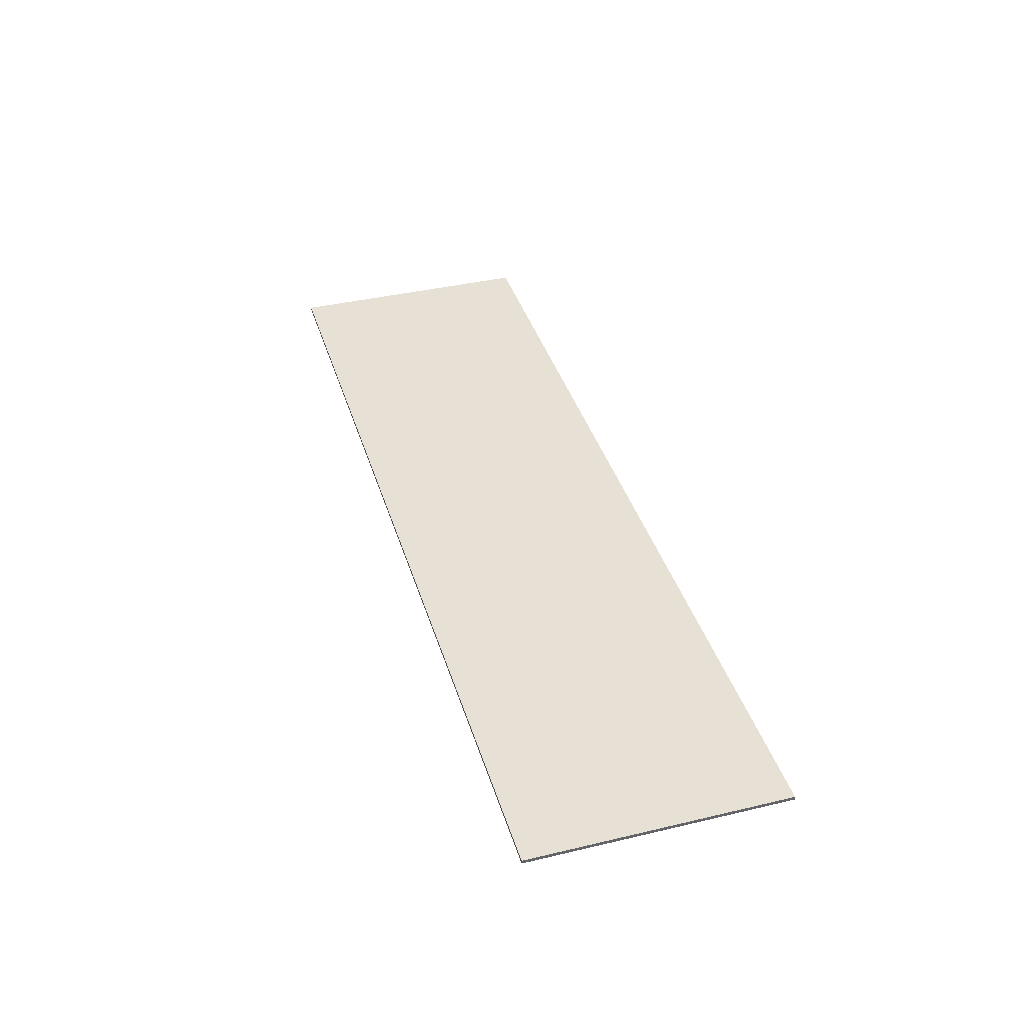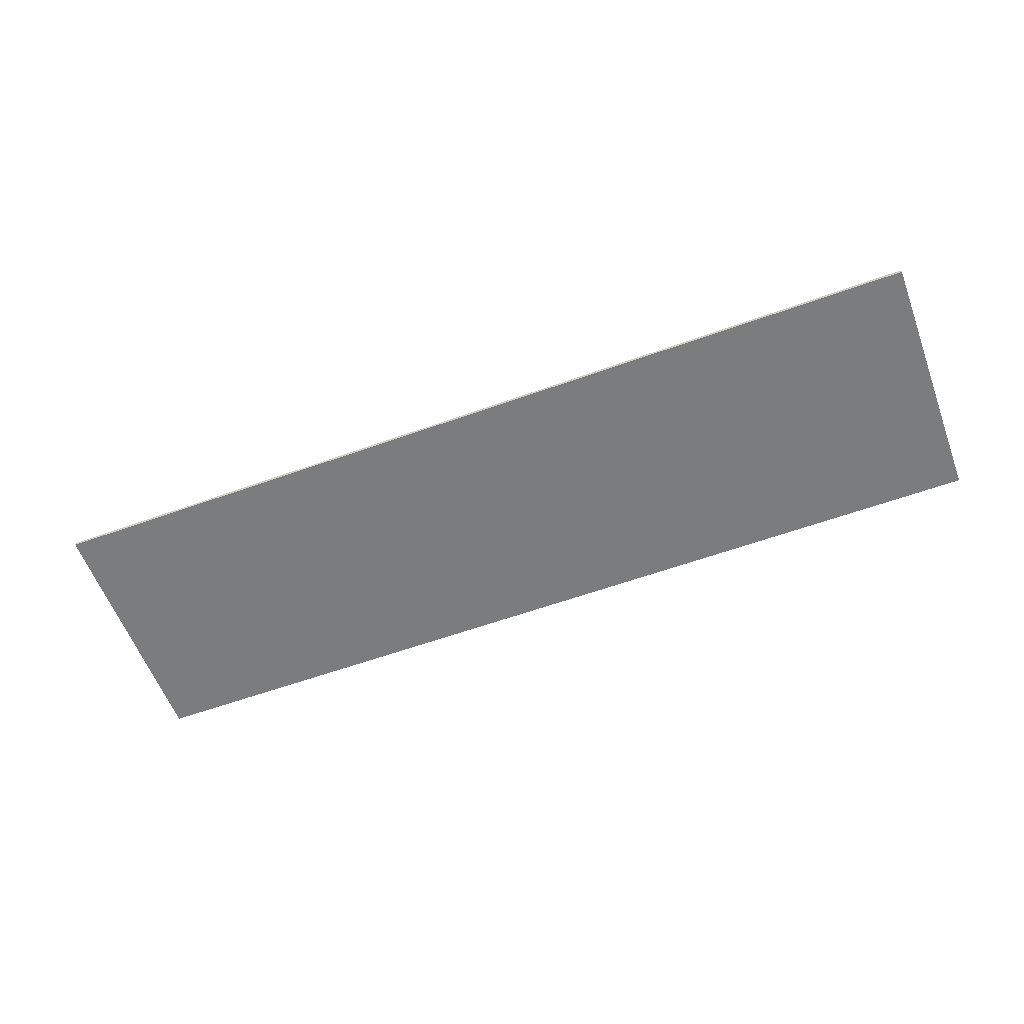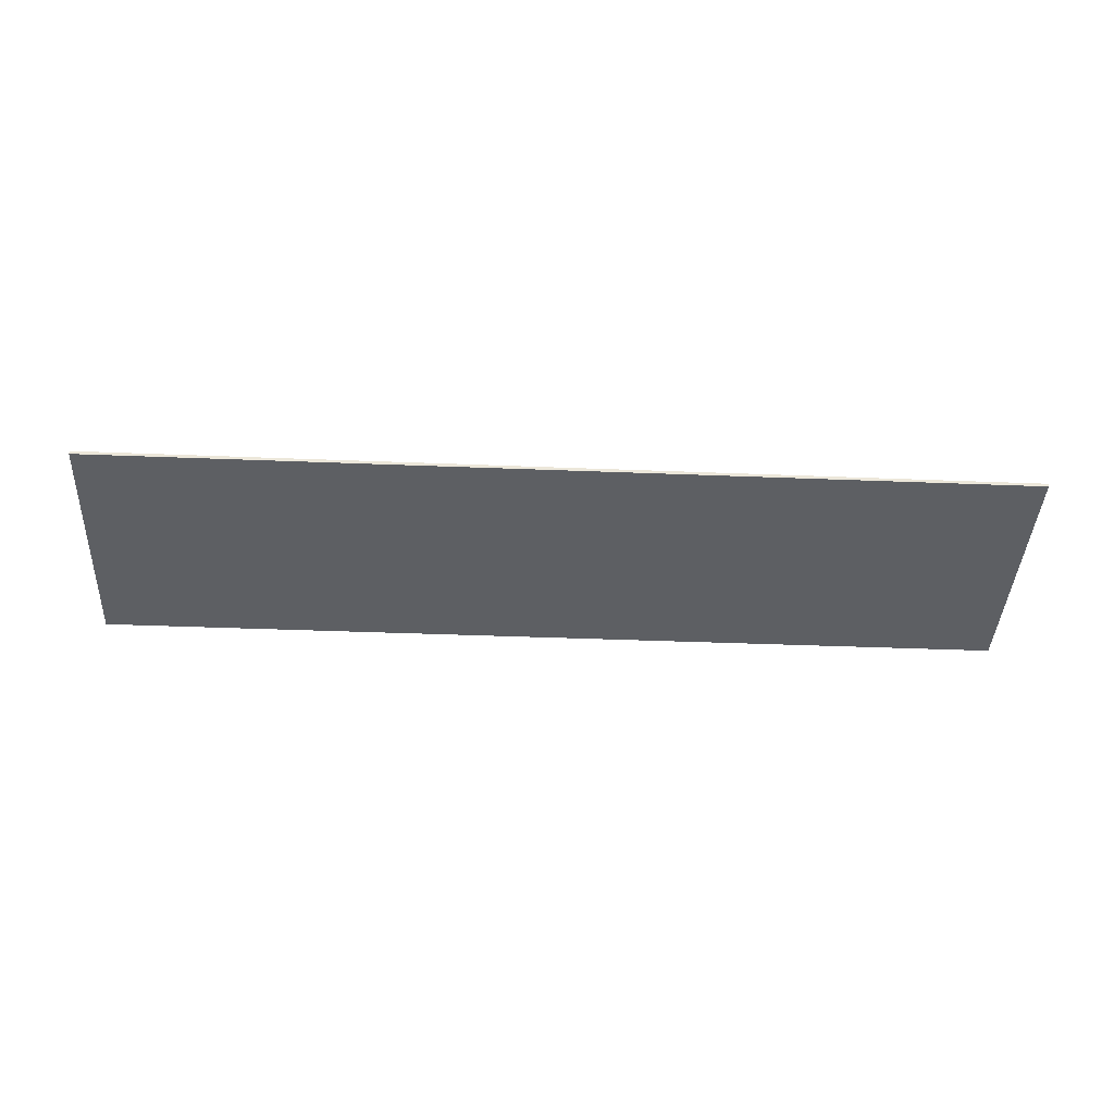
<metadata>
{"format":"obj","ext":"obj","renderer":"f3d","projection":"perspective","resolution":1024,"background":"white","views":[{"elev":39.2,"azim":73.5,"up":"+Y"},{"elev":-58.7,"azim":20.4,"up":"+Y"},{"elev":-40.4,"azim":-2.8,"up":"+Y"}]}
</metadata>
<code>
o MessageBox
v -12.8 0 3.5
v -12.8 0 3.4
v -12.8 0 3
v -12.8 0 2.9
v -12.8 0 -2.9
v -12.8 0 -3
v -12.8 0 -3.6
v -12.8 0.1 3.5
v -12.8 0.1 3.4
v -12.8 0.1 3
v -12.8 0.1 2.9
v -12.8 0.1 -2.9
v -12.8 0.1 -3
v -12.8 0.1 -3.6
v 12.8 0 3.5
v 12.8 0 3.4
v 12.8 0 3.3
v 12.8 0 3.1
v 12.8 0 3
v 12.8 0 2.9
v 12.8 0 2.8
v 12.8 0 2.7
v 12.8 0 -2.8
v 12.8 0 -2.9
v 12.8 0 -3
v 12.8 0 -3.1
v 12.8 0 -3.2
v 12.8 0 -3.5
v 12.8 0 -3.6
v 12.8 0.1 3.5
v 12.8 0.1 3.4
v 12.8 0.1 3.3
v 12.8 0.1 3.1
v 12.8 0.1 3
v 12.8 0.1 2.9
v 12.8 0.1 2.8
v 12.8 0.1 2.7
v 12.8 0.1 -2.8
v 12.8 0.1 -2.9
v 12.8 0.1 -3
v 12.8 0.1 -3.1
v 12.8 0.1 -3.2
v 12.8 0.1 -3.5
v 12.8 0.1 -3.6
v -12.8 0 3.5
v -12.8 0.1 3.5
v -12.7 0 3.5
v -12.7 0.1 3.5
v -12.2 0 3.5
v -12.2 0.1 3.5
v -12.1 0 3.5
v -12.1 0.1 3.5
v -12 0 3.5
v -12 0.1 3.5
v 12.8 0 3.5
v 12.8 0.1 3.5
v -12.8 0 -3.6
v -12.8 0.1 -3.6
v -12.7 0 -3.6
v -12.7 0.1 -3.6
v -12.6 0 -3.6
v -12.6 0.1 -3.6
v -12.3 0 -3.6
v -12.3 0.1 -3.6
v -12.2 0 -3.6
v -12.2 0.1 -3.6
v -12.1 0 -3.6
v -12.1 0.1 -3.6
v -12 0 -3.6
v -12 0.1 -3.6
v -11.9 0 -3.6
v -11.9 0.1 -3.6
v 11.9 0 -3.6
v 11.9 0.1 -3.6
v 12 0 -3.6
v 12 0.1 -3.6
v 12.1 0 -3.6
v 12.1 0.1 -3.6
v 12.2 0 -3.6
v 12.2 0.1 -3.6
v 12.3 0 -3.6
v 12.3 0.1 -3.6
v 12.8 0 -3.6
v 12.8 0.1 -3.6
v -12.8 0 3.5
v -12.7 0 3.5
v -12.2 0 3.5
v -12.1 0 3.5
v -12 0 3.5
v 12.8 0 3.5
v -12.8 0 3.4
v -12.7 0 3.4
v -12.6 0 3.4
v -12.2 0 3.4
v -12.1 0 3.4
v -12 0 3.4
v 12.6 0 3.4
v 12.7 0 3.4
v 12.8 0 3.4
v -12.7 0 3.3
v -12.6 0 3.3
v -12.5 0 3.3
v -12.2 0 3.3
v -12.1 0 3.3
v -12 0 3.3
v 12.6 0 3.3
v 12.7 0 3.3
v 12.8 0 3.3
v -12.6 0 3.2
v -12.5 0 3.2
v 12.6 0 3.1
v 12.7 0 3.1
v 12.8 0 3.1
v -12.8 0 3
v -12.7 0 3
v -12.6 0 3
v 12.7 0 3
v 12.8 0 3
v -12.8 0 2.9
v -12.7 0 2.9
v -12.6 0 2.9
v 12.7 0 2.9
v 12.8 0 2.9
v 12.6 0 2.8
v 12.7 0 2.8
v 12.8 0 2.8
v 12.6 0 2.7
v 12.7 0 2.7
v 12.8 0 2.7
v 12.6 0 2.5
v 12.7 0 2.5
v 12.6 0 2.3
v 12.7 0 2.3
v 12.6 0 1.3
v 12.7 0 1.3
v 12.6 0 1.1
v 12.7 0 1.1
v 12.6 0 -0.6
v 12.7 0 -0.6
v 12.6 0 -1.5
v 12.7 0 -1.5
v 12.7 0 -2.8
v 12.8 0 -2.8
v -12.8 0 -2.9
v -12.7 0 -2.9
v -12.6 0 -2.9
v 12.7 0 -2.9
v 12.8 0 -2.9
v -12.8 0 -3
v -12.7 0 -3
v -12.6 0 -3
v 12.7 0 -3
v 12.8 0 -3
v 12.6 0 -3.1
v 12.7 0 -3.1
v 12.8 0 -3.1
v -12.6 0 -3.2
v -12.5 0 -3.2
v 12.6 0 -3.2
v 12.7 0 -3.2
v 12.8 0 -3.2
v -12.6 0 -3.3
v -12.5 0 -3.3
v 7.5 0 -3.3
v 7.6 0 -3.3
v 7.8 0 -3.3
v 7.9 0 -3.3
v 9.6 0 -3.3
v 9.8 0 -3.3
v 9.9 0 -3.3
v 10.4 0 -3.3
v 11.2 0 -3.3
v 11.3 0 -3.3
v 11.4 0 -3.3
v 11.5 0 -3.3
v 11.6 0 -3.3
v 12.6 0 -3.3
v 12.7 0 -3.3
v -12.7 0 -3.4
v -12.6 0 -3.4
v -12.3 0 -3.4
v -12.1 0 -3.4
v 7.5 0 -3.4
v 7.6 0 -3.4
v 7.8 0 -3.4
v 7.9 0 -3.4
v 9.6 0 -3.4
v 9.8 0 -3.4
v 9.9 0 -3.4
v 10.4 0 -3.4
v 11.2 0 -3.4
v 11.3 0 -3.4
v 11.4 0 -3.4
v 11.5 0 -3.4
v 11.6 0 -3.4
v 11.9 0 -3.4
v 12.1 0 -3.4
v 12.6 0 -3.4
v -12.7 0 -3.5
v -12.6 0 -3.5
v -12.3 0 -3.5
v -12.2 0 -3.5
v -12.1 0 -3.5
v -12 0 -3.5
v -11.9 0 -3.5
v 7.6 0 -3.5
v 7.9 0 -3.5
v 9.6 0 -3.5
v 10.4 0 -3.5
v 11.2 0 -3.5
v 11.5 0 -3.5
v 11.9 0 -3.5
v 12 0 -3.5
v 12.1 0 -3.5
v 12.2 0 -3.5
v 12.3 0 -3.5
v 12.6 0 -3.5
v 12.7 0 -3.5
v 12.8 0 -3.5
v -12.8 0 -3.6
v -12.7 0 -3.6
v -12.6 0 -3.6
v -12.3 0 -3.6
v -12.2 0 -3.6
v -12.1 0 -3.6
v -12 0 -3.6
v -11.9 0 -3.6
v 11.9 0 -3.6
v 12 0 -3.6
v 12.1 0 -3.6
v 12.2 0 -3.6
v 12.3 0 -3.6
v 12.8 0 -3.6
v -12.8 0.1 3.5
v -12.7 0.1 3.5
v -12.2 0.1 3.5
v -12.1 0.1 3.5
v -12 0.1 3.5
v 12.8 0.1 3.5
v -12.8 0.1 3.4
v -12.7 0.1 3.4
v -12.6 0.1 3.4
v -12.2 0.1 3.4
v -12.1 0.1 3.4
v -12 0.1 3.4
v 12.6 0.1 3.4
v 12.7 0.1 3.4
v 12.8 0.1 3.4
v -12.7 0.1 3.3
v -12.6 0.1 3.3
v -12.5 0.1 3.3
v -12.2 0.1 3.3
v -12.1 0.1 3.3
v -12 0.1 3.3
v 12.6 0.1 3.3
v 12.7 0.1 3.3
v 12.8 0.1 3.3
v -12.6 0.1 3.2
v -12.5 0.1 3.2
v 12.6 0.1 3.1
v 12.7 0.1 3.1
v 12.8 0.1 3.1
v -12.8 0.1 3
v -12.7 0.1 3
v -12.6 0.1 3
v 12.7 0.1 3
v 12.8 0.1 3
v -12.8 0.1 2.9
v -12.7 0.1 2.9
v -12.6 0.1 2.9
v 12.7 0.1 2.9
v 12.8 0.1 2.9
v 12.6 0.1 2.8
v 12.7 0.1 2.8
v 12.8 0.1 2.8
v 12.6 0.1 2.7
v 12.7 0.1 2.7
v 12.8 0.1 2.7
v 12.6 0.1 2.5
v 12.7 0.1 2.5
v 12.6 0.1 2.3
v 12.7 0.1 2.3
v 12.6 0.1 1.3
v 12.7 0.1 1.3
v 12.6 0.1 1.1
v 12.7 0.1 1.1
v 12.6 0.1 -0.6
v 12.7 0.1 -0.6
v 12.6 0.1 -1.5
v 12.7 0.1 -1.5
v 12.7 0.1 -2.8
v 12.8 0.1 -2.8
v -12.8 0.1 -2.9
v -12.7 0.1 -2.9
v -12.6 0.1 -2.9
v 12.7 0.1 -2.9
v 12.8 0.1 -2.9
v -12.8 0.1 -3
v -12.7 0.1 -3
v -12.6 0.1 -3
v 12.7 0.1 -3
v 12.8 0.1 -3
v 12.6 0.1 -3.1
v 12.7 0.1 -3.1
v 12.8 0.1 -3.1
v -12.6 0.1 -3.2
v -12.5 0.1 -3.2
v 12.6 0.1 -3.2
v 12.7 0.1 -3.2
v 12.8 0.1 -3.2
v -12.6 0.1 -3.3
v -12.5 0.1 -3.3
v 7.5 0.1 -3.3
v 7.6 0.1 -3.3
v 7.8 0.1 -3.3
v 7.9 0.1 -3.3
v 9.6 0.1 -3.3
v 9.8 0.1 -3.3
v 9.9 0.1 -3.3
v 10.4 0.1 -3.3
v 11.2 0.1 -3.3
v 11.3 0.1 -3.3
v 11.4 0.1 -3.3
v 11.5 0.1 -3.3
v 11.6 0.1 -3.3
v 12.6 0.1 -3.3
v 12.7 0.1 -3.3
v -12.7 0.1 -3.4
v -12.6 0.1 -3.4
v -12.3 0.1 -3.4
v -12.1 0.1 -3.4
v 7.5 0.1 -3.4
v 7.6 0.1 -3.4
v 7.8 0.1 -3.4
v 7.9 0.1 -3.4
v 9.6 0.1 -3.4
v 9.8 0.1 -3.4
v 9.9 0.1 -3.4
v 10.4 0.1 -3.4
v 11.2 0.1 -3.4
v 11.3 0.1 -3.4
v 11.4 0.1 -3.4
v 11.5 0.1 -3.4
v 11.6 0.1 -3.4
v 11.9 0.1 -3.4
v 12.1 0.1 -3.4
v 12.6 0.1 -3.4
v -12.7 0.1 -3.5
v -12.6 0.1 -3.5
v -12.3 0.1 -3.5
v -12.2 0.1 -3.5
v -12.1 0.1 -3.5
v -12 0.1 -3.5
v -11.9 0.1 -3.5
v 7.6 0.1 -3.5
v 7.9 0.1 -3.5
v 9.6 0.1 -3.5
v 10.4 0.1 -3.5
v 11.2 0.1 -3.5
v 11.5 0.1 -3.5
v 11.9 0.1 -3.5
v 12 0.1 -3.5
v 12.1 0.1 -3.5
v 12.2 0.1 -3.5
v 12.3 0.1 -3.5
v 12.6 0.1 -3.5
v 12.7 0.1 -3.5
v 12.8 0.1 -3.5
v -12.8 0.1 -3.6
v -12.7 0.1 -3.6
v -12.6 0.1 -3.6
v -12.3 0.1 -3.6
v -12.2 0.1 -3.6
v -12.1 0.1 -3.6
v -12 0.1 -3.6
v -11.9 0.1 -3.6
v 11.9 0.1 -3.6
v 12 0.1 -3.6
v 12.1 0.1 -3.6
v 12.2 0.1 -3.6
v 12.3 0.1 -3.6
v 12.8 0.1 -3.6
f 8 2 1
f 9 3 2
f 9 2 8
f 10 4 3
f 10 3 9
f 11 5 4
f 11 4 10
f 12 6 5
f 12 5 11
f 13 7 6
f 13 6 12
f 14 7 13
f 15 16 30
f 16 17 31
f 30 16 31
f 17 18 32
f 31 17 32
f 18 19 33
f 32 18 33
f 19 20 34
f 33 19 34
f 20 21 35
f 34 20 35
f 21 22 36
f 35 21 36
f 22 23 37
f 36 22 37
f 23 24 38
f 37 23 38
f 24 25 39
f 38 24 39
f 25 26 40
f 39 25 40
f 26 27 41
f 40 26 41
f 27 28 42
f 41 27 42
f 28 29 43
f 42 28 43
f 43 29 44
f 47 46 45
f 48 46 47
f 49 48 47
f 50 48 49
f 51 50 49
f 52 50 51
f 53 52 51
f 54 52 53
f 55 54 53
f 56 54 55
f 57 58 59
f 59 58 60
f 59 60 61
f 61 60 62
f 61 62 63
f 63 62 64
f 63 64 65
f 65 64 66
f 65 66 67
f 67 66 68
f 67 68 69
f 69 68 70
f 69 70 71
f 71 70 72
f 71 72 73
f 73 72 74
f 73 74 75
f 75 74 76
f 75 76 77
f 77 76 78
f 77 78 79
f 79 78 80
f 79 80 81
f 81 80 82
f 81 82 83
f 83 82 84
f 91 86 85
f 92 87 86
f 92 86 91
f 93 87 92
f 94 88 87
f 94 87 93
f 95 89 88
f 95 88 94
f 96 90 89
f 96 89 95
f 97 90 96
f 98 90 97
f 99 90 98
f 100 93 92
f 100 92 91
f 101 94 93
f 101 93 100
f 102 94 101
f 103 95 94
f 103 94 102
f 104 96 95
f 104 95 103
f 105 97 96
f 105 96 104
f 106 98 97
f 106 97 105
f 107 99 98
f 107 98 106
f 108 99 107
f 109 102 101
f 109 101 100
f 110 106 105
f 110 102 109
f 110 103 102
f 110 104 103
f 110 105 104
f 111 107 106
f 111 106 110
f 111 110 109
f 112 108 107
f 112 107 111
f 113 108 112
f 114 100 91
f 115 109 100
f 115 100 114
f 116 111 109
f 116 109 115
f 117 112 111
f 117 113 112
f 118 113 117
f 119 115 114
f 120 116 115
f 120 115 119
f 121 111 116
f 121 116 120
f 122 117 111
f 122 118 117
f 123 118 122
f 124 111 121
f 124 122 111
f 125 123 122
f 125 122 124
f 126 123 125
f 127 124 121
f 127 125 124
f 128 126 125
f 128 125 127
f 129 126 128
f 130 127 121
f 130 128 127
f 131 129 128
f 131 128 130
f 132 130 121
f 132 131 130
f 133 129 131
f 133 131 132
f 134 132 121
f 134 133 132
f 135 129 133
f 135 133 134
f 136 134 121
f 136 135 134
f 137 129 135
f 137 135 136
f 138 136 121
f 138 137 136
f 139 129 137
f 139 137 138
f 140 138 121
f 140 139 138
f 141 129 139
f 141 139 140
f 142 141 140
f 142 129 141
f 143 129 142
f 144 120 119
f 145 121 120
f 145 120 144
f 146 140 121
f 146 121 145
f 147 142 140
f 147 143 142
f 148 143 147
f 149 145 144
f 150 146 145
f 150 145 149
f 151 140 146
f 151 146 150
f 152 147 140
f 152 148 147
f 153 148 152
f 154 140 151
f 154 152 140
f 155 153 152
f 155 152 154
f 156 153 155
f 157 151 150
f 157 154 151
f 158 154 157
f 159 155 154
f 159 154 158
f 160 156 155
f 160 155 159
f 161 156 160
f 162 158 157
f 162 157 150
f 163 159 158
f 163 158 162
f 164 159 163
f 165 159 164
f 166 159 165
f 167 159 166
f 168 159 167
f 169 159 168
f 170 159 169
f 171 159 170
f 172 159 171
f 173 159 172
f 174 159 173
f 175 159 174
f 176 159 175
f 177 160 159
f 177 159 176
f 178 161 160
f 178 160 177
f 179 150 149
f 179 162 150
f 180 163 162
f 180 162 179
f 180 164 163
f 181 164 180
f 182 164 181
f 183 165 164
f 183 164 182
f 184 166 165
f 184 165 183
f 185 167 166
f 185 166 184
f 186 168 167
f 186 167 185
f 187 169 168
f 187 168 186
f 188 170 169
f 188 169 187
f 189 171 170
f 189 170 188
f 190 172 171
f 190 171 189
f 191 173 172
f 191 172 190
f 192 174 173
f 192 173 191
f 193 175 174
f 193 174 192
f 194 176 175
f 194 175 193
f 195 177 176
f 195 176 194
f 196 177 195
f 197 177 196
f 198 178 177
f 198 177 197
f 199 179 149
f 199 180 179
f 200 181 180
f 200 180 199
f 201 182 181
f 201 181 200
f 202 182 201
f 203 183 182
f 203 182 202
f 203 184 183
f 204 184 203
f 205 184 204
f 206 185 184
f 206 184 205
f 206 186 185
f 207 187 186
f 207 186 206
f 208 188 187
f 208 187 207
f 208 189 188
f 208 190 189
f 209 191 190
f 209 190 208
f 210 194 193
f 210 191 209
f 210 193 192
f 210 192 191
f 211 195 194
f 211 194 210
f 211 196 195
f 212 197 196
f 212 196 211
f 213 197 212
f 214 198 197
f 214 197 213
f 215 198 214
f 216 198 215
f 217 178 198
f 217 198 216
f 218 161 178
f 218 178 217
f 219 161 218
f 220 199 149
f 221 200 199
f 221 199 220
f 222 201 200
f 222 200 221
f 223 202 201
f 223 201 222
f 224 203 202
f 224 202 223
f 225 204 203
f 225 203 224
f 226 205 204
f 226 204 225
f 227 211 210
f 227 205 226
f 227 209 208
f 227 210 209
f 227 206 205
f 227 207 206
f 227 208 207
f 227 212 211
f 228 213 212
f 228 212 227
f 229 214 213
f 229 213 228
f 230 215 214
f 230 214 229
f 231 216 215
f 231 215 230
f 232 217 216
f 232 216 231
f 232 219 218
f 232 218 217
f 233 219 232
f 234 235 240
f 235 236 241
f 240 235 241
f 241 236 242
f 236 237 243
f 242 236 243
f 237 238 244
f 243 237 244
f 238 239 245
f 244 238 245
f 245 239 246
f 246 239 247
f 247 239 248
f 241 242 249
f 240 241 249
f 242 243 250
f 249 242 250
f 250 243 251
f 243 244 252
f 251 243 252
f 244 245 253
f 252 244 253
f 245 246 254
f 253 245 254
f 246 247 255
f 254 246 255
f 247 248 256
f 255 247 256
f 256 248 257
f 250 251 258
f 249 250 258
f 254 255 259
f 258 251 259
f 251 252 259
f 252 253 259
f 253 254 259
f 255 256 260
f 259 255 260
f 258 259 260
f 256 257 261
f 260 256 261
f 261 257 262
f 240 249 263
f 249 258 264
f 263 249 264
f 258 260 265
f 264 258 265
f 260 261 266
f 261 262 266
f 266 262 267
f 263 264 268
f 264 265 269
f 268 264 269
f 265 260 270
f 269 265 270
f 260 266 271
f 266 267 271
f 271 267 272
f 270 260 273
f 260 271 273
f 271 272 274
f 273 271 274
f 274 272 275
f 270 273 276
f 273 274 276
f 274 275 277
f 276 274 277
f 277 275 278
f 270 276 279
f 276 277 279
f 277 278 280
f 279 277 280
f 270 279 281
f 279 280 281
f 280 278 282
f 281 280 282
f 270 281 283
f 281 282 283
f 282 278 284
f 283 282 284
f 270 283 285
f 283 284 285
f 284 278 286
f 285 284 286
f 270 285 287
f 285 286 287
f 286 278 288
f 287 286 288
f 270 287 289
f 287 288 289
f 288 278 290
f 289 288 290
f 289 290 291
f 290 278 291
f 291 278 292
f 268 269 293
f 269 270 294
f 293 269 294
f 270 289 295
f 294 270 295
f 289 291 296
f 291 292 296
f 296 292 297
f 293 294 298
f 294 295 299
f 298 294 299
f 295 289 300
f 299 295 300
f 289 296 301
f 296 297 301
f 301 297 302
f 300 289 303
f 289 301 303
f 301 302 304
f 303 301 304
f 304 302 305
f 299 300 306
f 300 303 306
f 306 303 307
f 303 304 308
f 307 303 308
f 304 305 309
f 308 304 309
f 309 305 310
f 306 307 311
f 299 306 311
f 307 308 312
f 311 307 312
f 312 308 313
f 313 308 314
f 314 308 315
f 315 308 316
f 316 308 317
f 317 308 318
f 318 308 319
f 319 308 320
f 320 308 321
f 321 308 322
f 322 308 323
f 323 308 324
f 324 308 325
f 308 309 326
f 325 308 326
f 309 310 327
f 326 309 327
f 298 299 328
f 299 311 328
f 311 312 329
f 328 311 329
f 312 313 329
f 329 313 330
f 330 313 331
f 313 314 332
f 331 313 332
f 314 315 333
f 332 314 333
f 315 316 334
f 333 315 334
f 316 317 335
f 334 316 335
f 317 318 336
f 335 317 336
f 318 319 337
f 336 318 337
f 319 320 338
f 337 319 338
f 320 321 339
f 338 320 339
f 321 322 340
f 339 321 340
f 322 323 341
f 340 322 341
f 323 324 342
f 341 323 342
f 324 325 343
f 342 324 343
f 325 326 344
f 343 325 344
f 344 326 345
f 345 326 346
f 326 327 347
f 346 326 347
f 298 328 348
f 328 329 348
f 329 330 349
f 348 329 349
f 330 331 350
f 349 330 350
f 350 331 351
f 331 332 352
f 351 331 352
f 332 333 352
f 352 333 353
f 353 333 354
f 333 334 355
f 354 333 355
f 334 335 355
f 335 336 356
f 355 335 356
f 336 337 357
f 356 336 357
f 337 338 357
f 338 339 357
f 339 340 358
f 357 339 358
f 342 343 359
f 358 340 359
f 341 342 359
f 340 341 359
f 343 344 360
f 359 343 360
f 344 345 360
f 345 346 361
f 360 345 361
f 361 346 362
f 346 347 363
f 362 346 363
f 363 347 364
f 364 347 365
f 347 327 366
f 365 347 366
f 327 310 367
f 366 327 367
f 367 310 368
f 298 348 369
f 348 349 370
f 369 348 370
f 349 350 371
f 370 349 371
f 350 351 372
f 371 350 372
f 351 352 373
f 372 351 373
f 352 353 374
f 373 352 374
f 353 354 375
f 374 353 375
f 359 360 376
f 375 354 376
f 357 358 376
f 358 359 376
f 354 355 376
f 355 356 376
f 356 357 376
f 360 361 376
f 361 362 377
f 376 361 377
f 362 363 378
f 377 362 378
f 363 364 379
f 378 363 379
f 364 365 380
f 379 364 380
f 365 366 381
f 380 365 381
f 367 368 381
f 366 367 381
f 381 368 382

</code>
